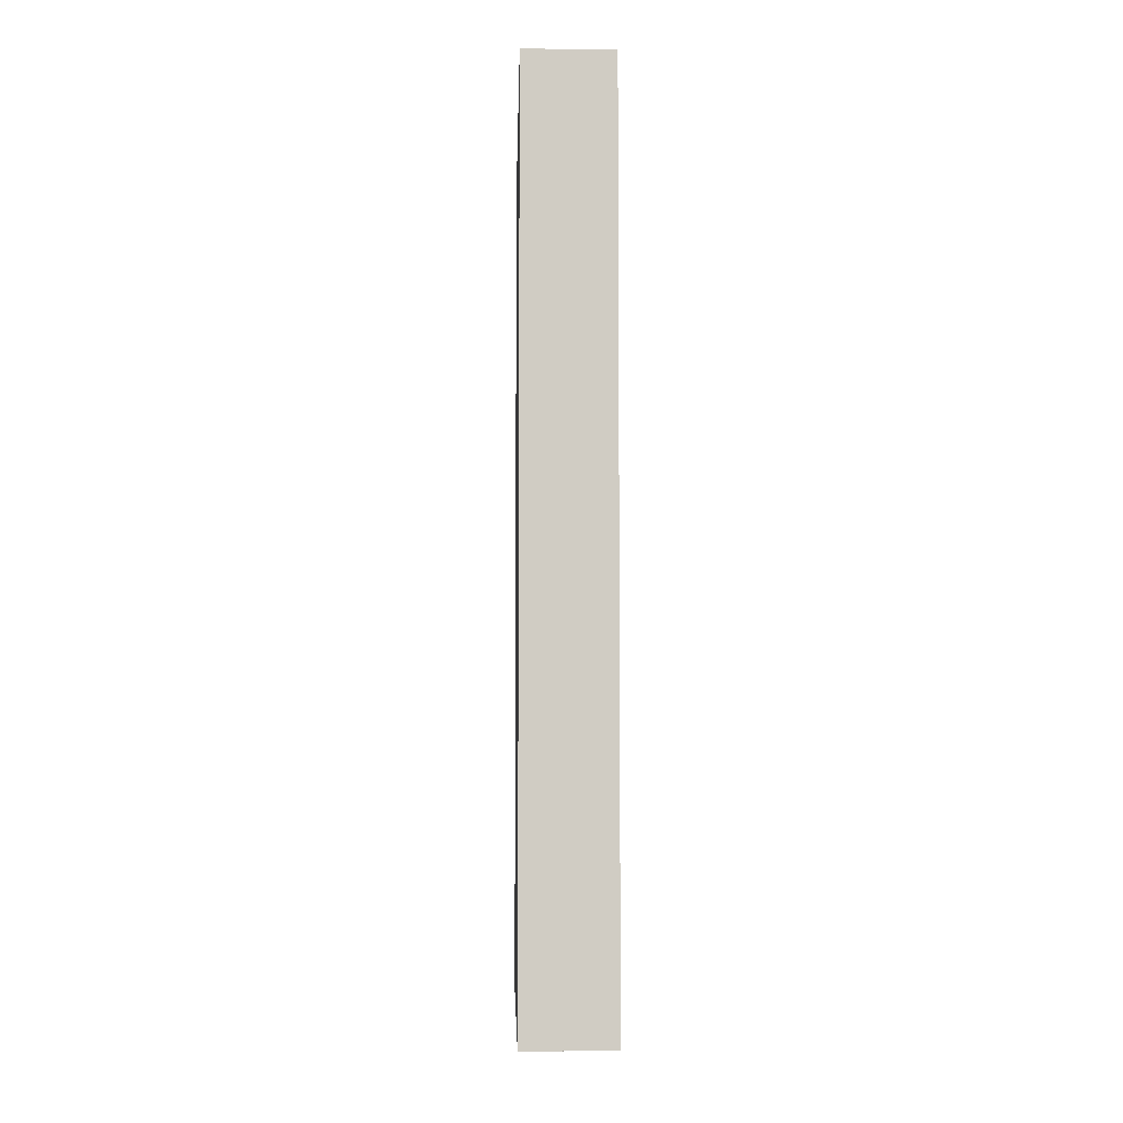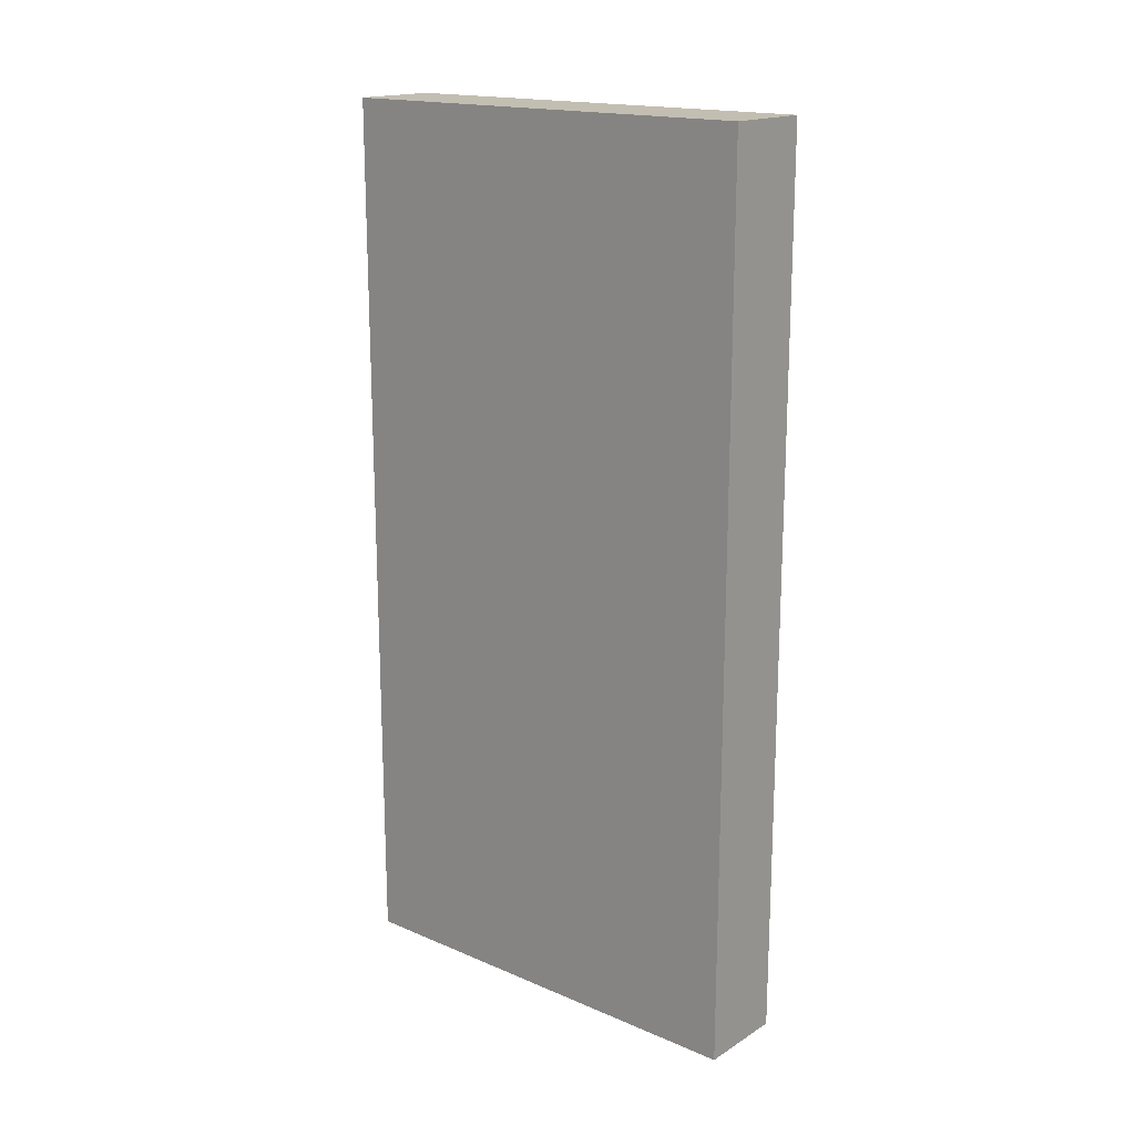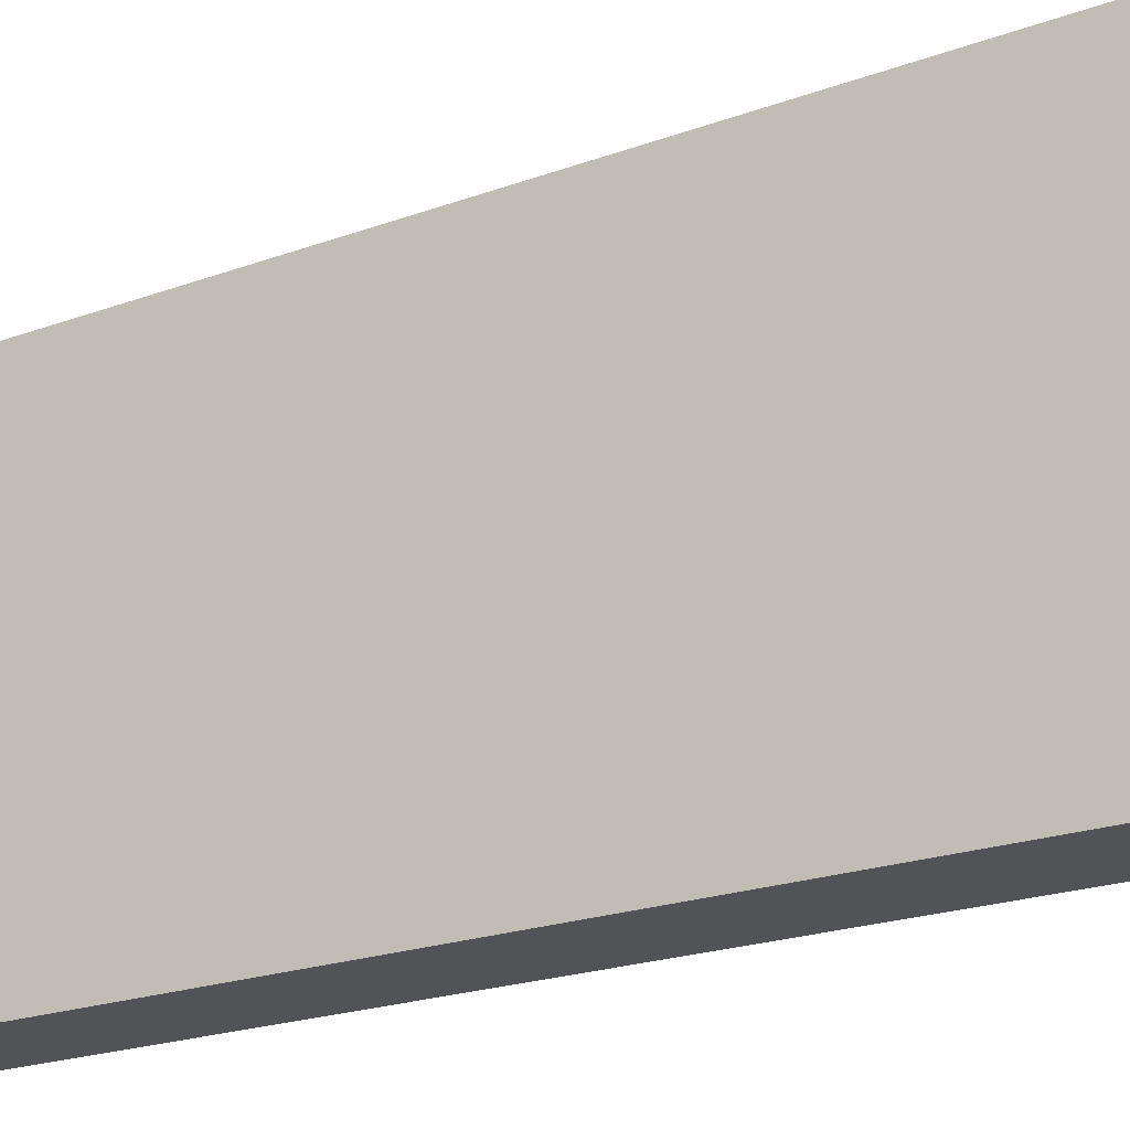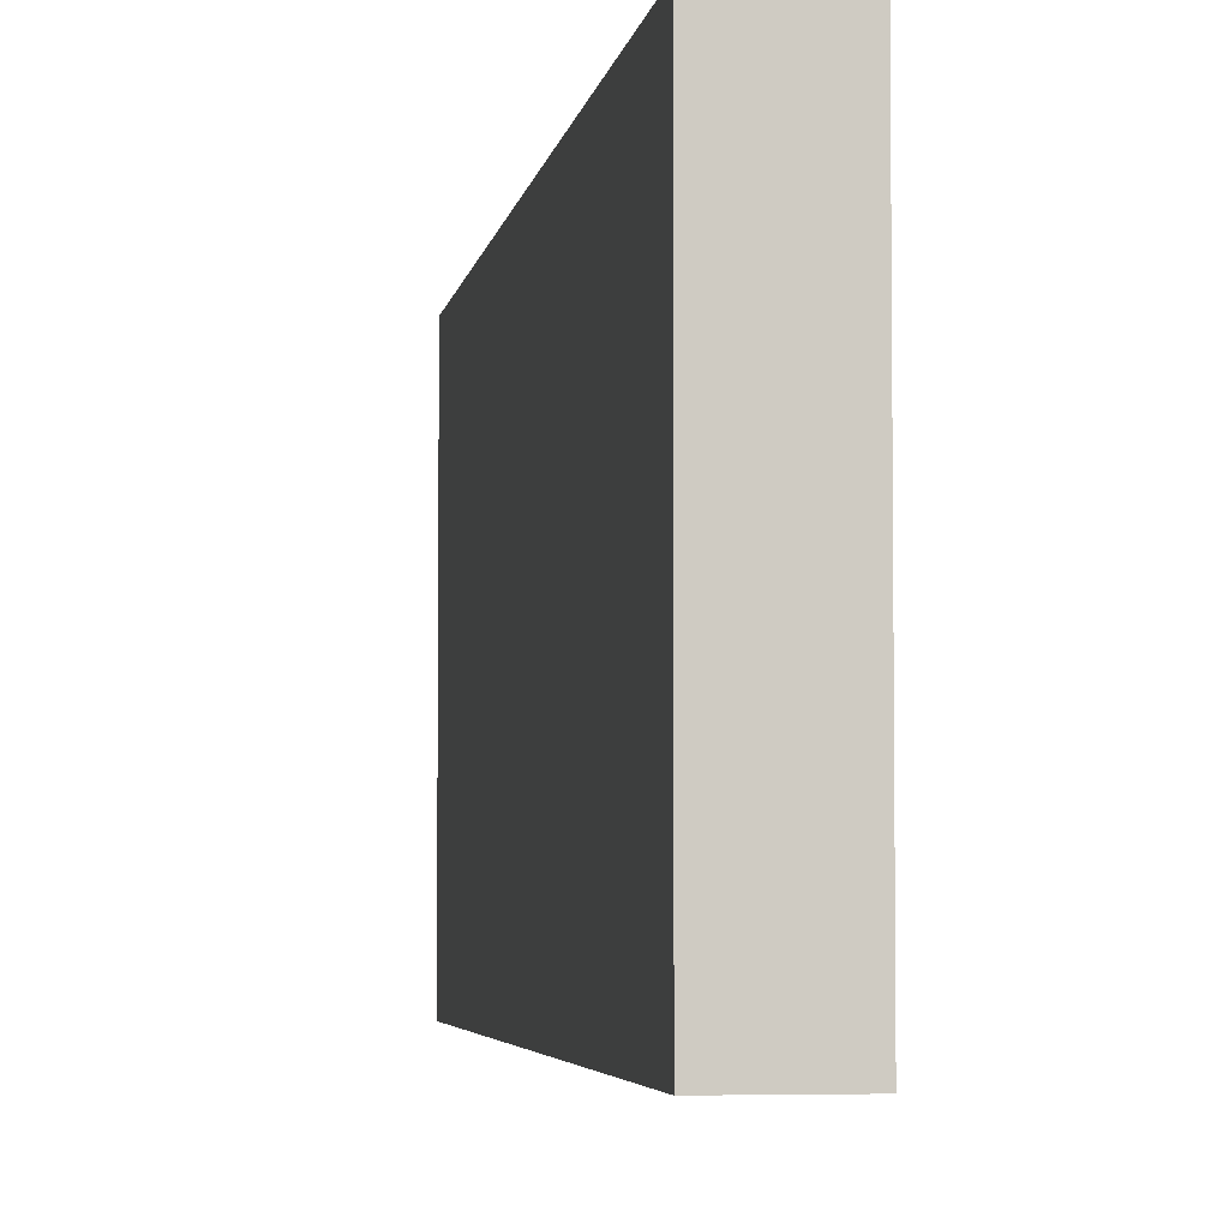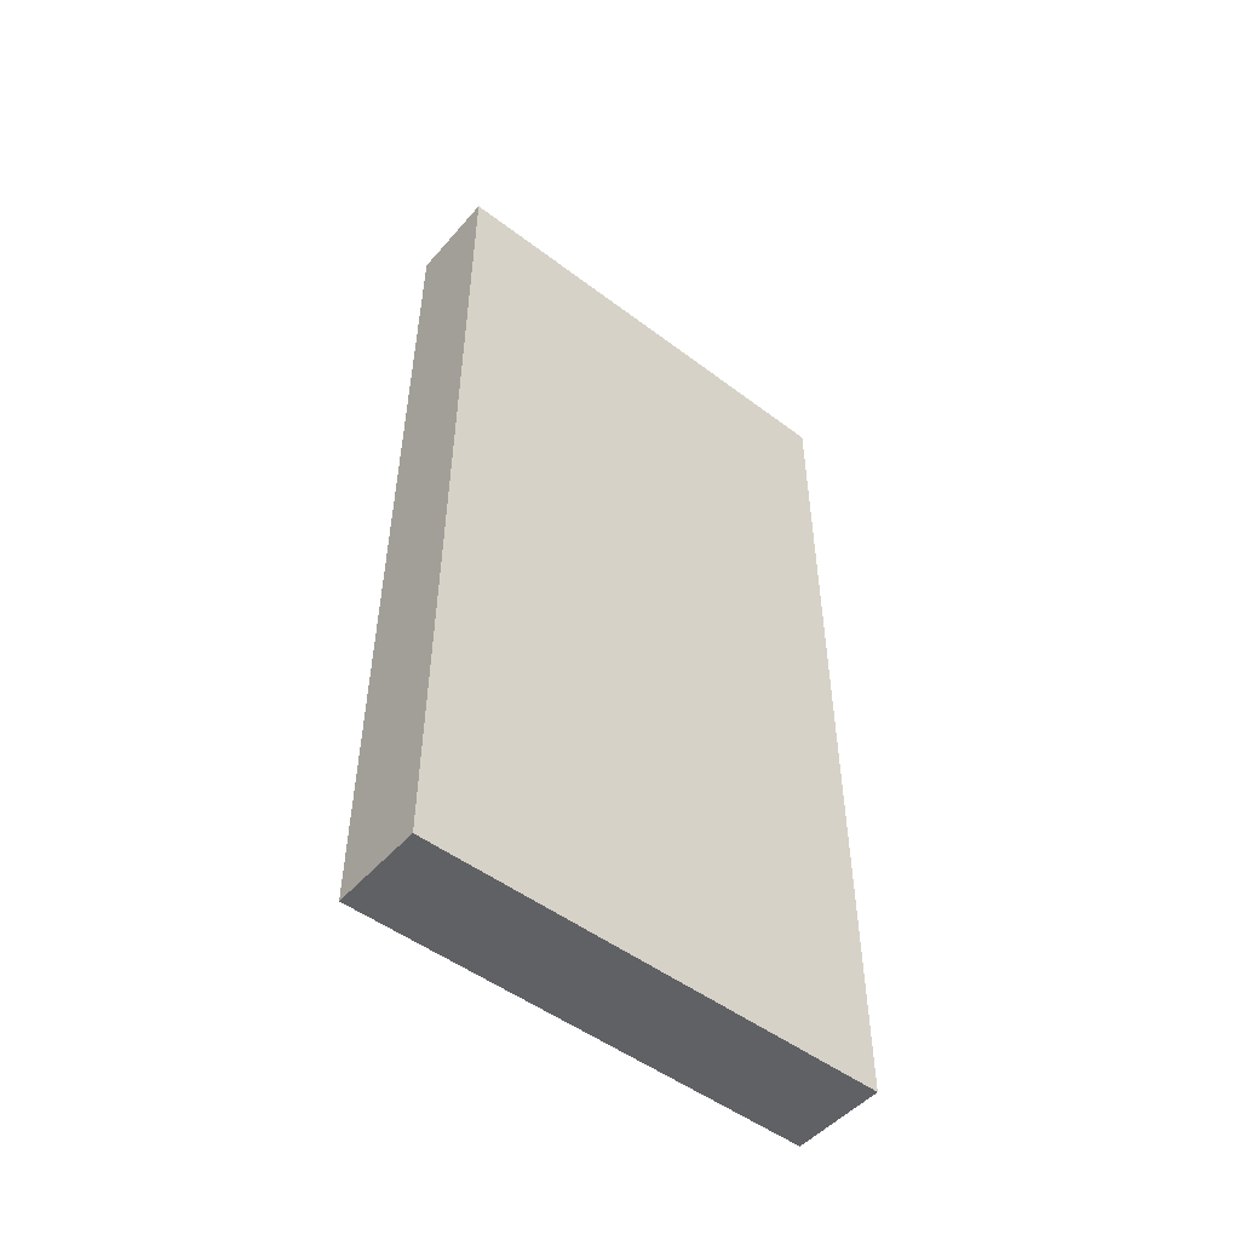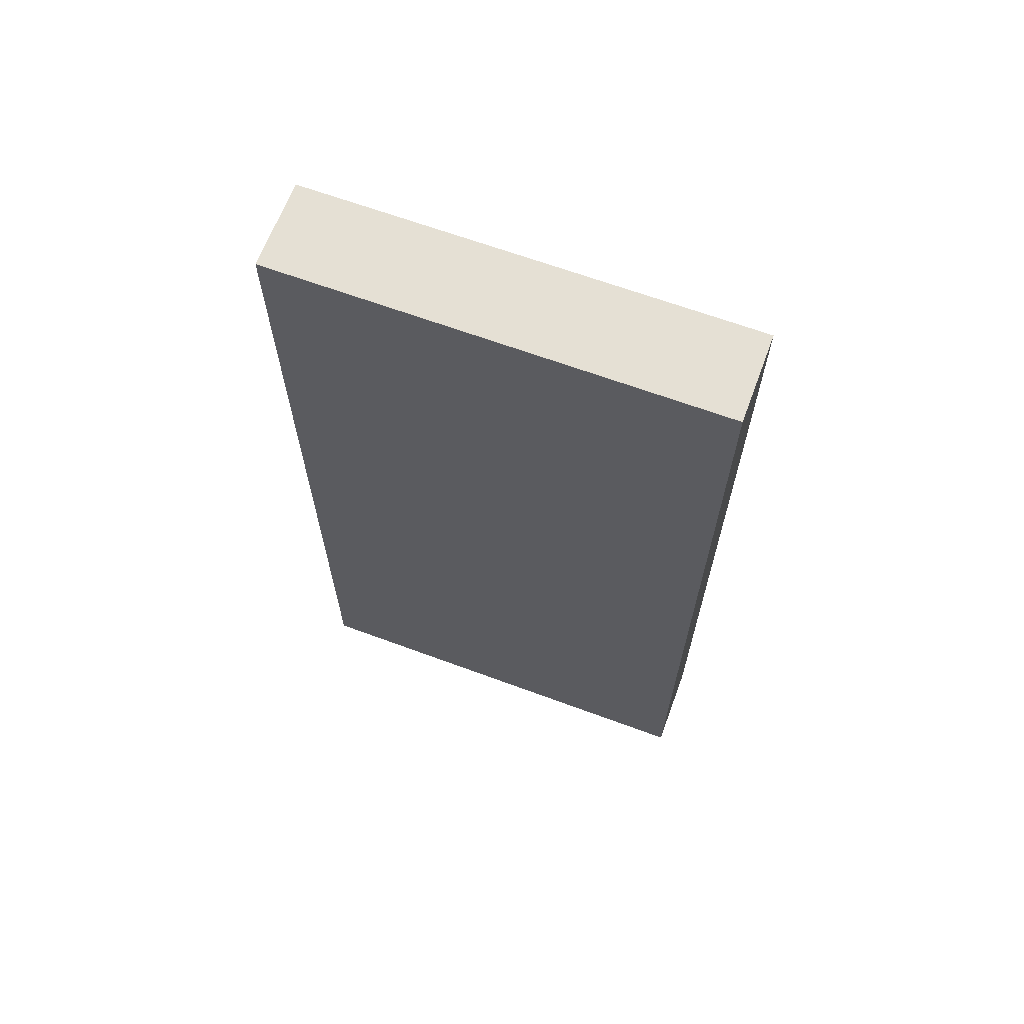
<metadata>
{"format":"obj","ext":"obj","renderer":"f3d","projection":"perspective","resolution":1024,"background":"white","views":[{"elev":-5.4,"azim":-1.7,"up":"+Z"},{"elev":17.4,"azim":129.9,"up":"+Z"},{"elev":-22.0,"azim":122.4,"up":"+Y"},{"elev":-4.3,"azim":-8.7,"up":"+Y"},{"elev":-50.5,"azim":50.4,"up":"+Z"},{"elev":65.6,"azim":-69.6,"up":"+Z"}]}
</metadata>
<code>
g ENV_GameplayWall12_MO
v -0.5 -7.582e-05 5
v -0.5 5 5
v 0.5 5 5
v 0.5 -7.582e-05 5
v -0.5 5 5
v -0.5 5 -5
v 0.5 5 -5
v 0.5 5 5
v -0.5 5 -5
v -0.5 -7.582e-05 -5
v 0.5 -7.582e-05 -5
v 0.5 5 -5
v -0.5 -7.582e-05 -5
v -0.5 -7.582e-05 5
v 0.5 -7.582e-05 5
v 0.5 -7.582e-05 -5
v 0.5 -7.582e-05 5
v 0.5 5 5
v 0.5 5 -5
v 0.5 -7.582e-05 -5
v -0.5 -7.582e-05 -5
v -0.5 5 -5
v -0.5 5 5
v -0.5 -7.582e-05 5
g ENV_GameplayWall12_MO_0
f 3 2 1
f 4 3 1
f 7 6 5
f 8 7 5
f 11 10 9
f 12 11 9
f 15 14 13
f 16 15 13
f 19 18 17
f 20 19 17
f 23 22 21
f 24 23 21

</code>
